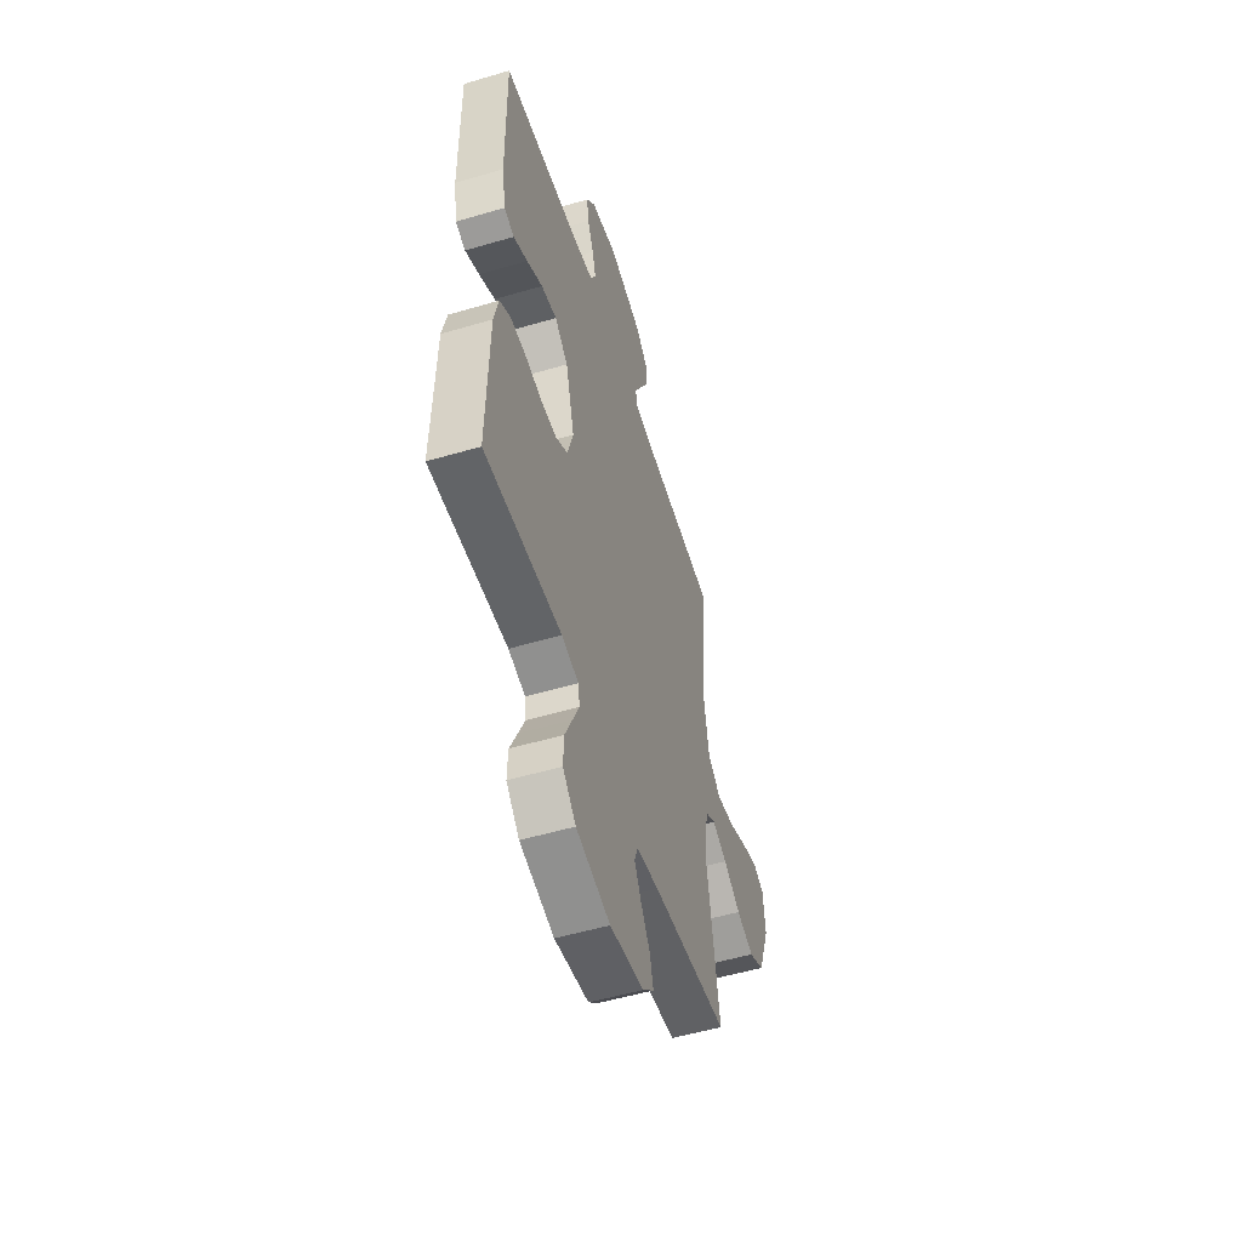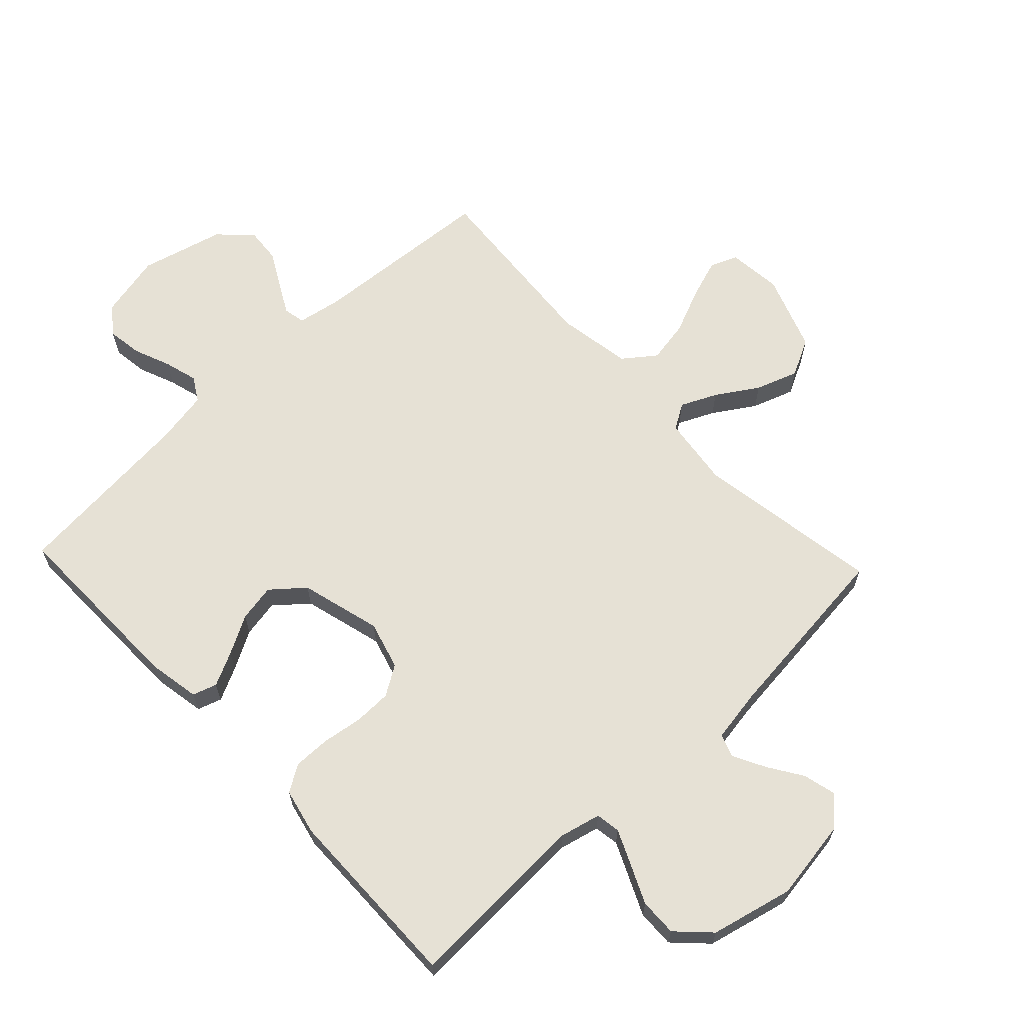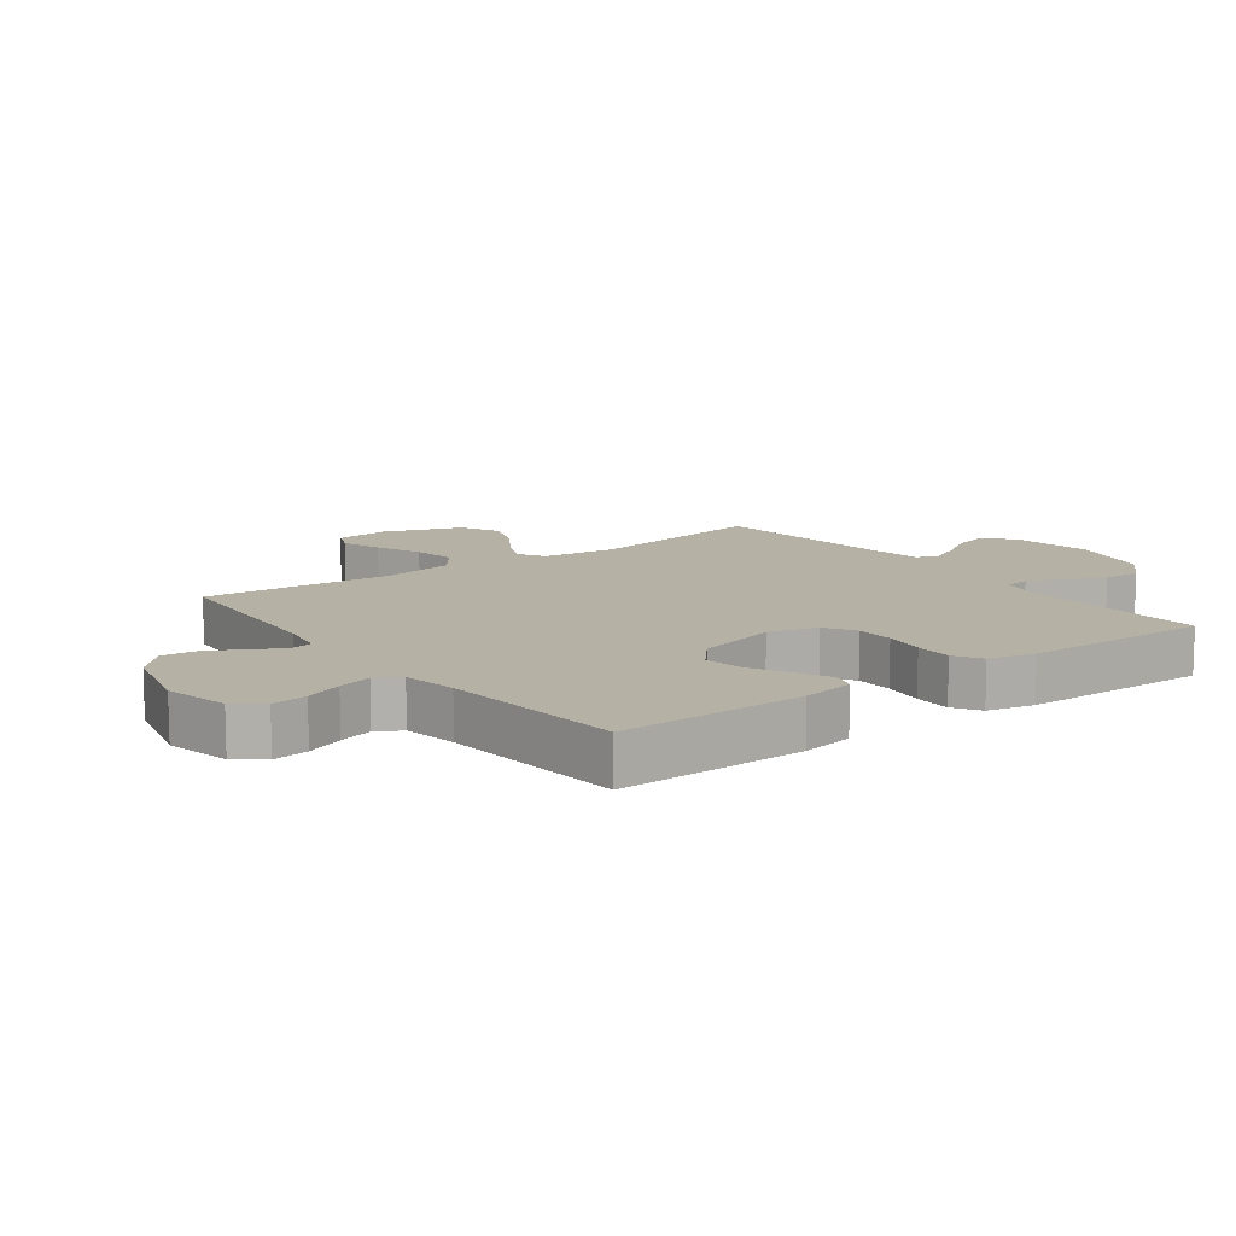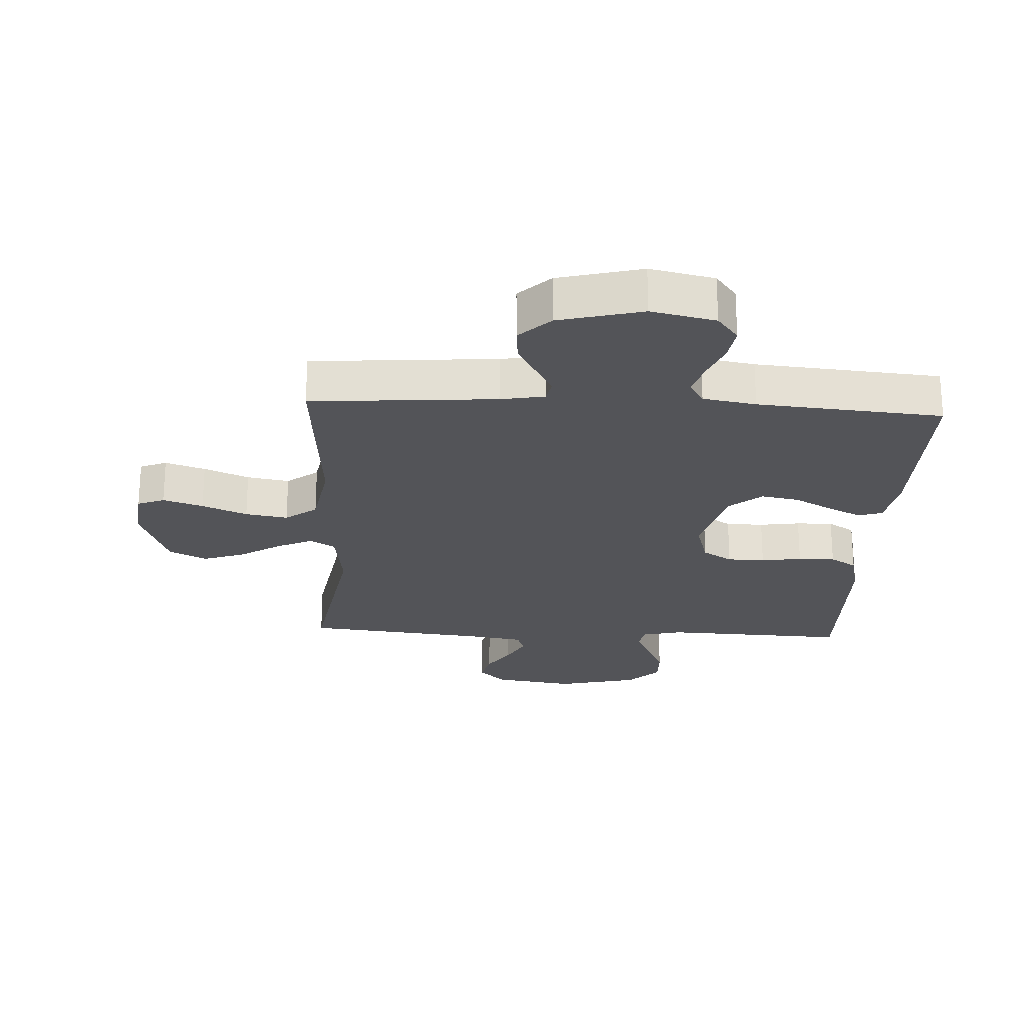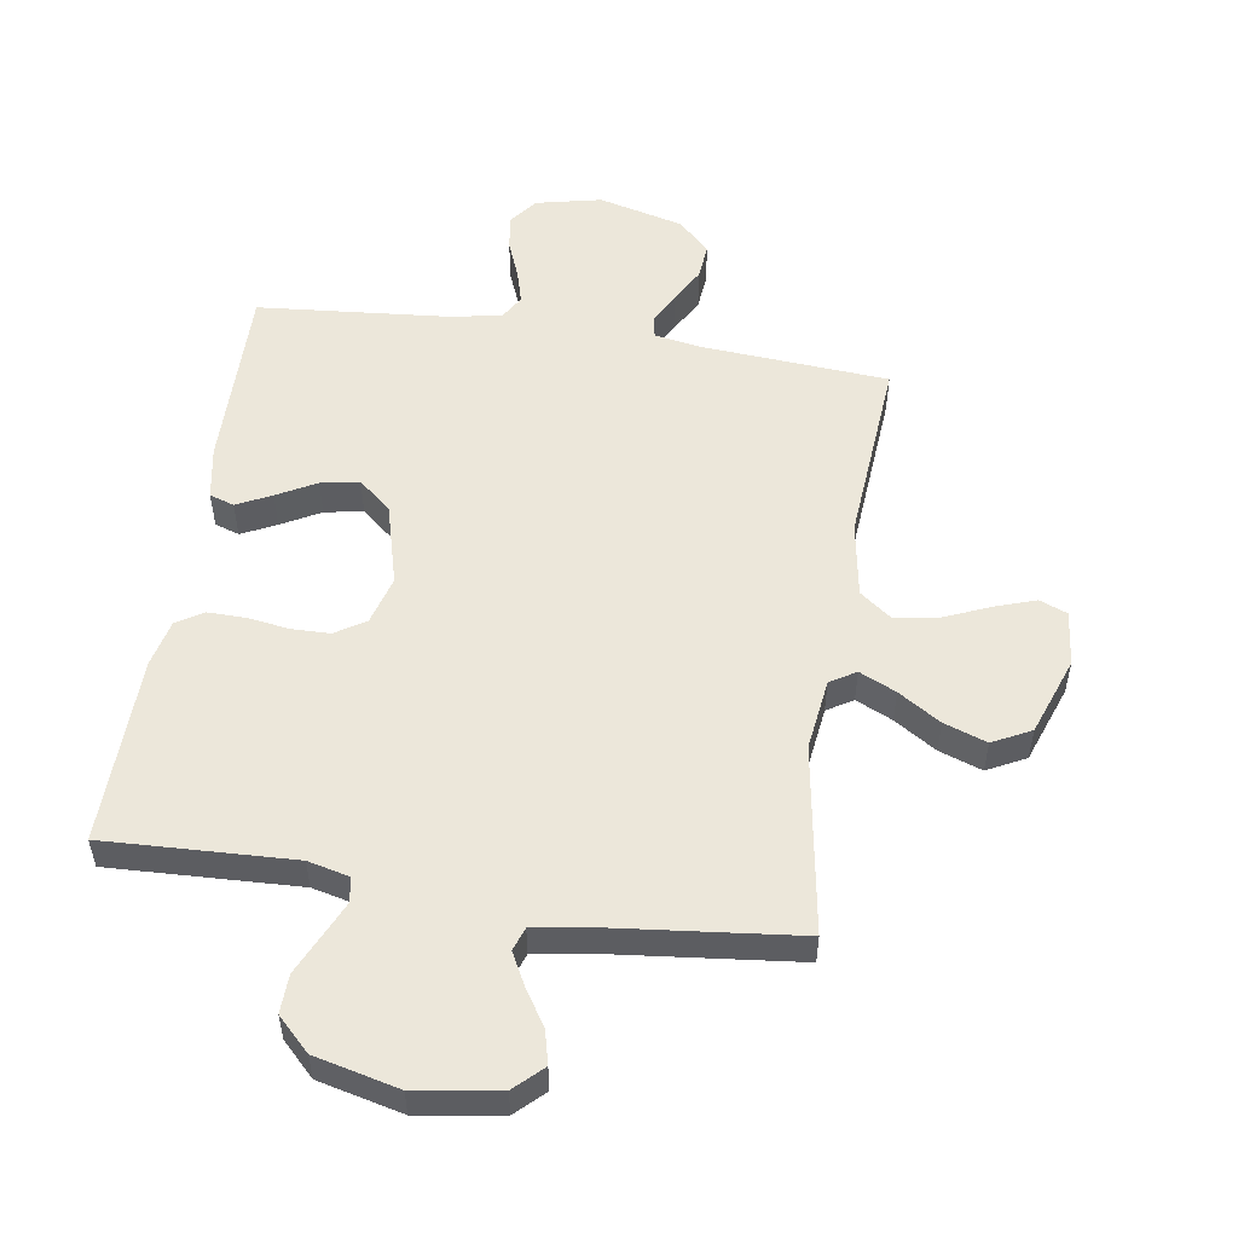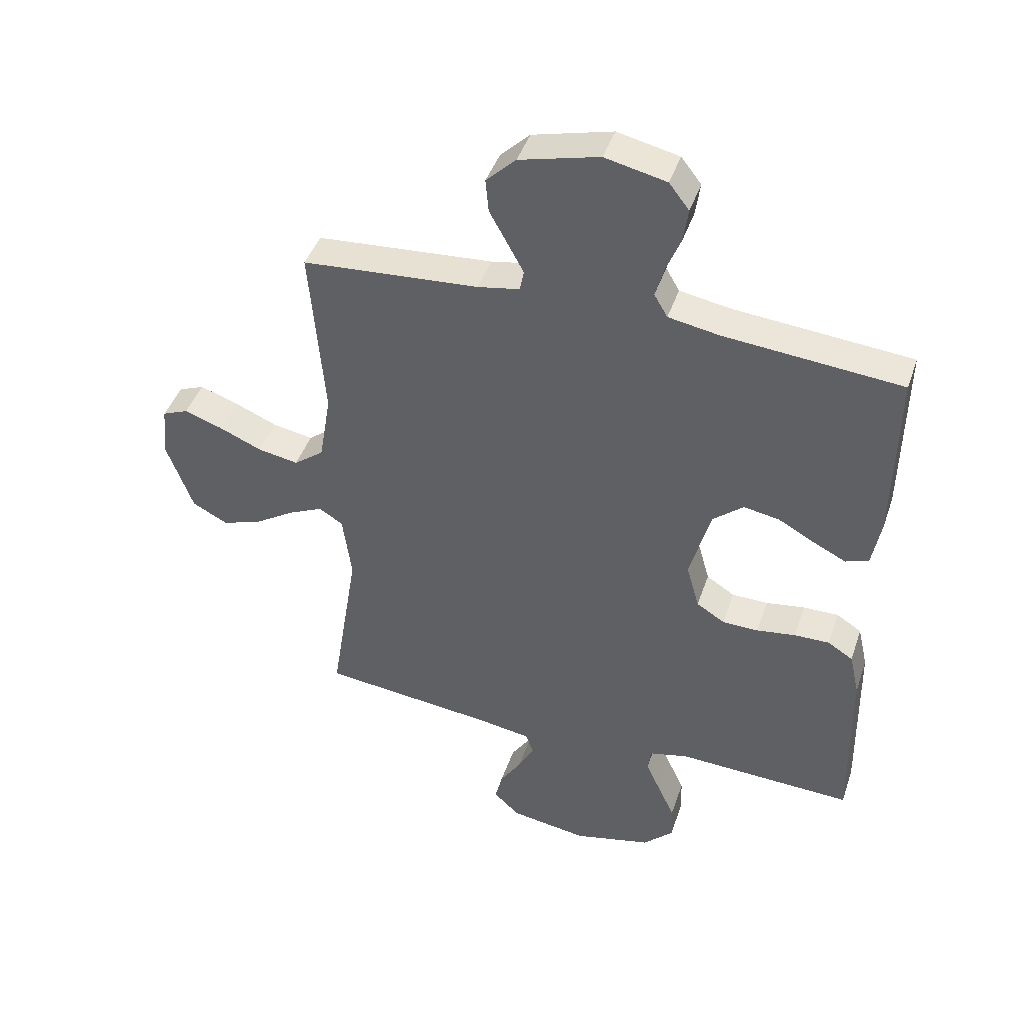
<metadata>
{"format":"obj","ext":"obj","renderer":"f3d","projection":"perspective","resolution":1024,"background":"white","views":[{"elev":-53.2,"azim":107.5,"up":"+Z"},{"elev":64.8,"azim":136.6,"up":"+Y"},{"elev":11.8,"azim":53.3,"up":"+Y"},{"elev":-23.5,"azim":-3.0,"up":"+Y"},{"elev":53.2,"azim":-171.3,"up":"+Y"},{"elev":43.8,"azim":18.3,"up":"+Z"}]}
</metadata>
<code>
v 0.5 0.07 -0.5
v 0.2 0.07 -0.488
v 0.134 0.07 -0.504
v 0.128 0.07 -0.544
v 0.153 0.07 -0.599
v 0.182 0.07 -0.662
v 0.184 0.07 -0.723
v 0.133 0.07 -0.774
v 0 0.07 -0.806
v -0.132 0.07 -0.786
v -0.176 0.07 -0.744
v -0.163 0.07 -0.691
v -0.127 0.07 -0.635
v -0.1 0.07 -0.583
v -0.113 0.07 -0.546
v -0.2 0.07 -0.532
v -0.5 0.07 -0.5
v -0.452 0.07 -0.2
v -0.467 0.07 -0.086
v -0.508 0.07 -0.061
v -0.566 0.07 -0.088
v -0.633 0.07 -0.131
v -0.701 0.07 -0.155
v -0.762 0.07 -0.124
v -0.807 0.07 0
v -0.798 0.07 0.088
v -0.754 0.07 0.106
v -0.689 0.07 0.084
v -0.616 0.07 0.053
v -0.547 0.07 0.041
v -0.496 0.07 0.08
v -0.476 0.07 0.2
v -0.5 0.07 0.5
v -0.2 0.07 0.523
v -0.129 0.07 0.536
v -0.122 0.07 0.571
v -0.149 0.07 0.621
v -0.18 0.07 0.677
v -0.185 0.07 0.734
v -0.135 0.07 0.783
v 0 0.07 0.818
v 0.104 0.07 0.795
v 0.138 0.07 0.751
v 0.13 0.07 0.694
v 0.106 0.07 0.634
v 0.091 0.07 0.58
v 0.114 0.07 0.541
v 0.2 0.07 0.526
v 0.5 0.07 0.5
v 0.496 0.07 0.2
v 0.481 0.07 0.116
v 0.442 0.07 0.103
v 0.387 0.07 0.13
v 0.325 0.07 0.164
v 0.264 0.07 0.175
v 0.212 0.07 0.131
v 0.177 0.07 0
v 0.199 0.07 -0.078
v 0.247 0.07 -0.108
v 0.308 0.07 -0.109
v 0.374 0.07 -0.099
v 0.434 0.07 -0.098
v 0.477 0.07 -0.125
v 0.494 0.07 -0.2
v 0.5 0 -0.5
v 0.2 0 -0.488
v 0.134 0 -0.504
v 0.128 0 -0.544
v 0.153 0 -0.599
v 0.182 0 -0.662
v 0.184 0 -0.723
v 0.133 0 -0.774
v 0 0 -0.806
v -0.132 0 -0.786
v -0.176 0 -0.744
v -0.163 0 -0.691
v -0.127 0 -0.635
v -0.1 0 -0.583
v -0.113 0 -0.546
v -0.2 0 -0.532
v -0.5 0 -0.5
v -0.452 0 -0.2
v -0.467 0 -0.086
v -0.508 0 -0.061
v -0.566 0 -0.088
v -0.633 0 -0.131
v -0.701 0 -0.155
v -0.762 0 -0.124
v -0.807 0 0
v -0.798 0 0.088
v -0.754 0 0.106
v -0.689 0 0.084
v -0.616 0 0.053
v -0.547 0 0.041
v -0.496 0 0.08
v -0.476 0 0.2
v -0.5 0 0.5
v -0.2 0 0.523
v -0.129 0 0.536
v -0.122 0 0.571
v -0.149 0 0.621
v -0.18 0 0.677
v -0.185 0 0.734
v -0.135 0 0.783
v 0 0 0.818
v 0.104 0 0.795
v 0.138 0 0.751
v 0.13 0 0.694
v 0.106 0 0.634
v 0.091 0 0.58
v 0.114 0 0.541
v 0.2 0 0.526
v 0.5 0 0.5
v 0.496 0 0.2
v 0.481 0 0.116
v 0.442 0 0.103
v 0.387 0 0.13
v 0.325 0 0.164
v 0.264 0 0.175
v 0.212 0 0.131
v 0.177 0 0
v 0.199 0 -0.078
v 0.247 0 -0.108
v 0.308 0 -0.109
v 0.374 0 -0.099
v 0.434 0 -0.098
v 0.477 0 -0.125
v 0.494 0 -0.2
f 63 64 1 2
f 60 61 62 63
f 59 60 63 2
f 58 59 2 3
f 57 58 3
f 51 52 53 54
f 49 50 51 54
f 48 49 54 55
f 47 48 55 56
f 42 43 44 45
f 42 45 46
f 41 42 46
f 40 41 46
f 37 38 39 40
f 36 37 40 46
f 35 36 46 47
f 32 33 34
f 31 32 34 35
f 26 27 28 29
f 24 25 26 29
f 24 29 30
f 21 22 23 24
f 20 21 24 30
f 19 20 30 31
f 16 17 18
f 15 16 18 19
f 10 11 12 13
f 10 13 14
f 9 10 14
f 8 9 14 15
f 5 6 7 8
f 4 5 8 15
f 57 3 4 15
f 35 47 56 57
f 31 35 57
f 15 19 31 57
f 66 65 128 127
f 127 126 125 124
f 66 127 124 123
f 67 66 123 122
f 67 122 121
f 118 117 116 115
f 118 115 114 113
f 119 118 113 112
f 120 119 112 111
f 109 108 107 106
f 110 109 106
f 110 106 105
f 110 105 104
f 104 103 102 101
f 110 104 101 100
f 111 110 100 99
f 98 97 96
f 99 98 96 95
f 93 92 91 90
f 93 90 89 88
f 94 93 88
f 88 87 86 85
f 94 88 85 84
f 95 94 84 83
f 82 81 80
f 83 82 80 79
f 77 76 75 74
f 78 77 74
f 78 74 73
f 79 78 73 72
f 72 71 70 69
f 79 72 69 68
f 79 68 67 121
f 121 120 111 99
f 121 99 95
f 121 95 83 79
f 1 65 66 2
f 2 66 67 3
f 3 67 68 4
f 4 68 69 5
f 5 69 70 6
f 6 70 71 7
f 7 71 72 8
f 8 72 73 9
f 9 73 74 10
f 10 74 75 11
f 11 75 76 12
f 12 76 77 13
f 13 77 78 14
f 14 78 79 15
f 15 79 80 16
f 16 80 81 17
f 17 81 82 18
f 18 82 83 19
f 19 83 84 20
f 20 84 85 21
f 21 85 86 22
f 22 86 87 23
f 23 87 88 24
f 24 88 89 25
f 25 89 90 26
f 26 90 91 27
f 27 91 92 28
f 28 92 93 29
f 29 93 94 30
f 30 94 95 31
f 31 95 96 32
f 32 96 97 33
f 33 97 98 34
f 34 98 99 35
f 35 99 100 36
f 36 100 101 37
f 37 101 102 38
f 38 102 103 39
f 39 103 104 40
f 40 104 105 41
f 41 105 106 42
f 42 106 107 43
f 43 107 108 44
f 44 108 109 45
f 45 109 110 46
f 46 110 111 47
f 47 111 112 48
f 48 112 113 49
f 49 113 114 50
f 50 114 115 51
f 51 115 116 52
f 52 116 117 53
f 53 117 118 54
f 54 118 119 55
f 55 119 120 56
f 56 120 121 57
f 57 121 122 58
f 58 122 123 59
f 59 123 124 60
f 60 124 125 61
f 61 125 126 62
f 62 126 127 63
f 63 127 128 64
f 64 128 65 1

</code>
